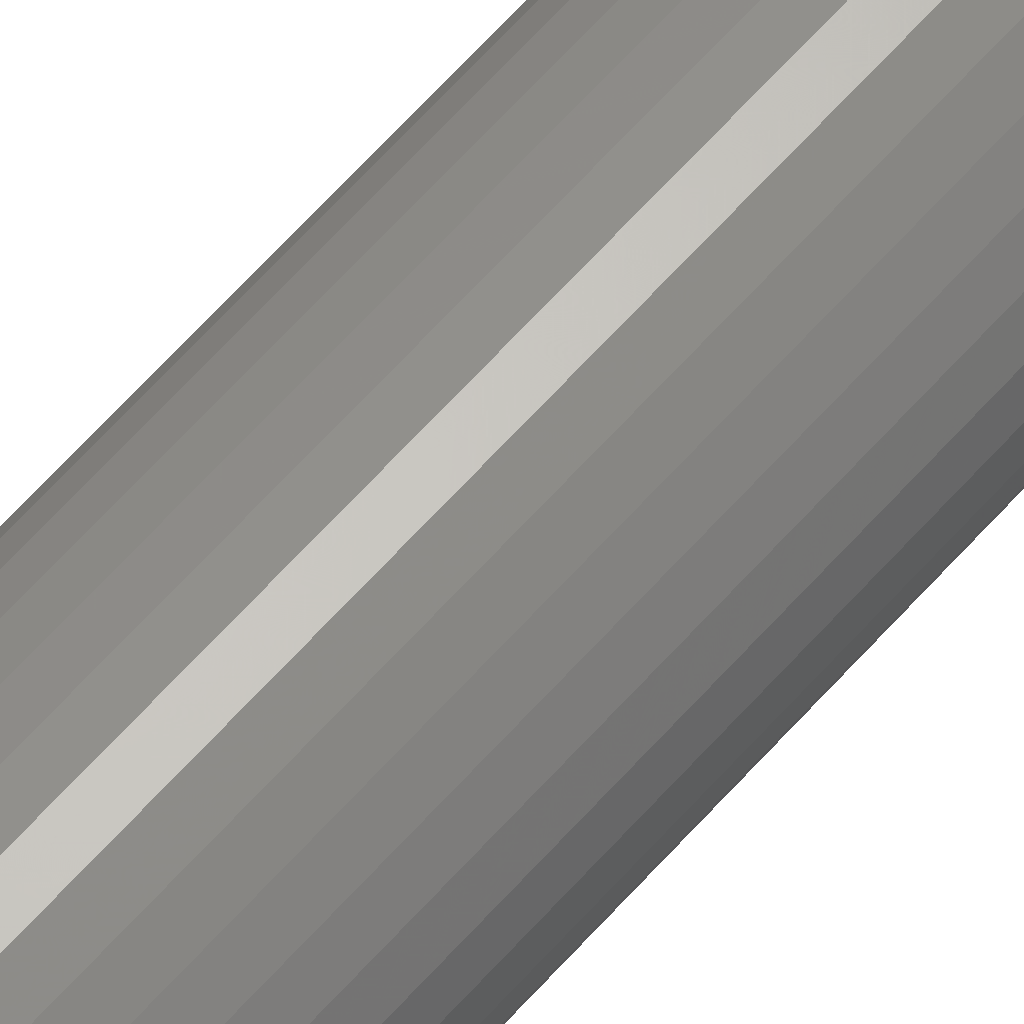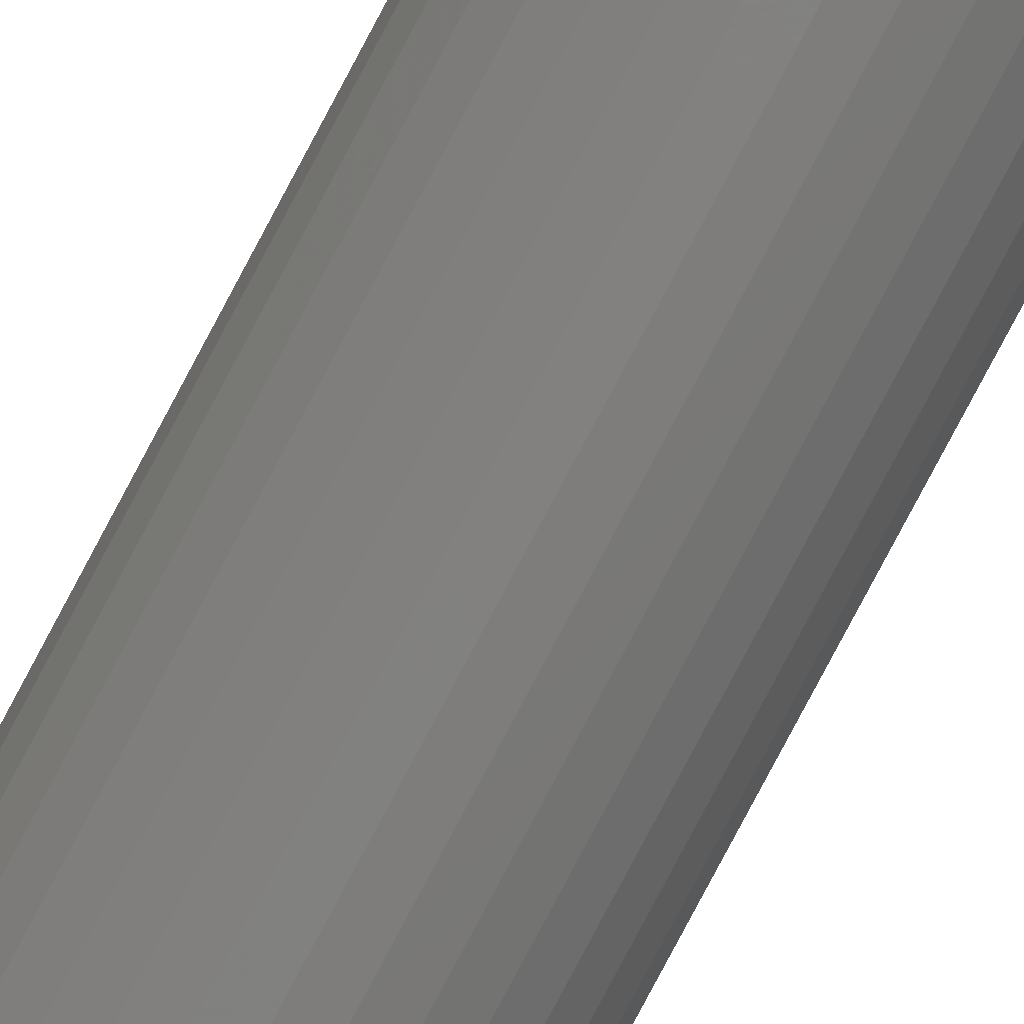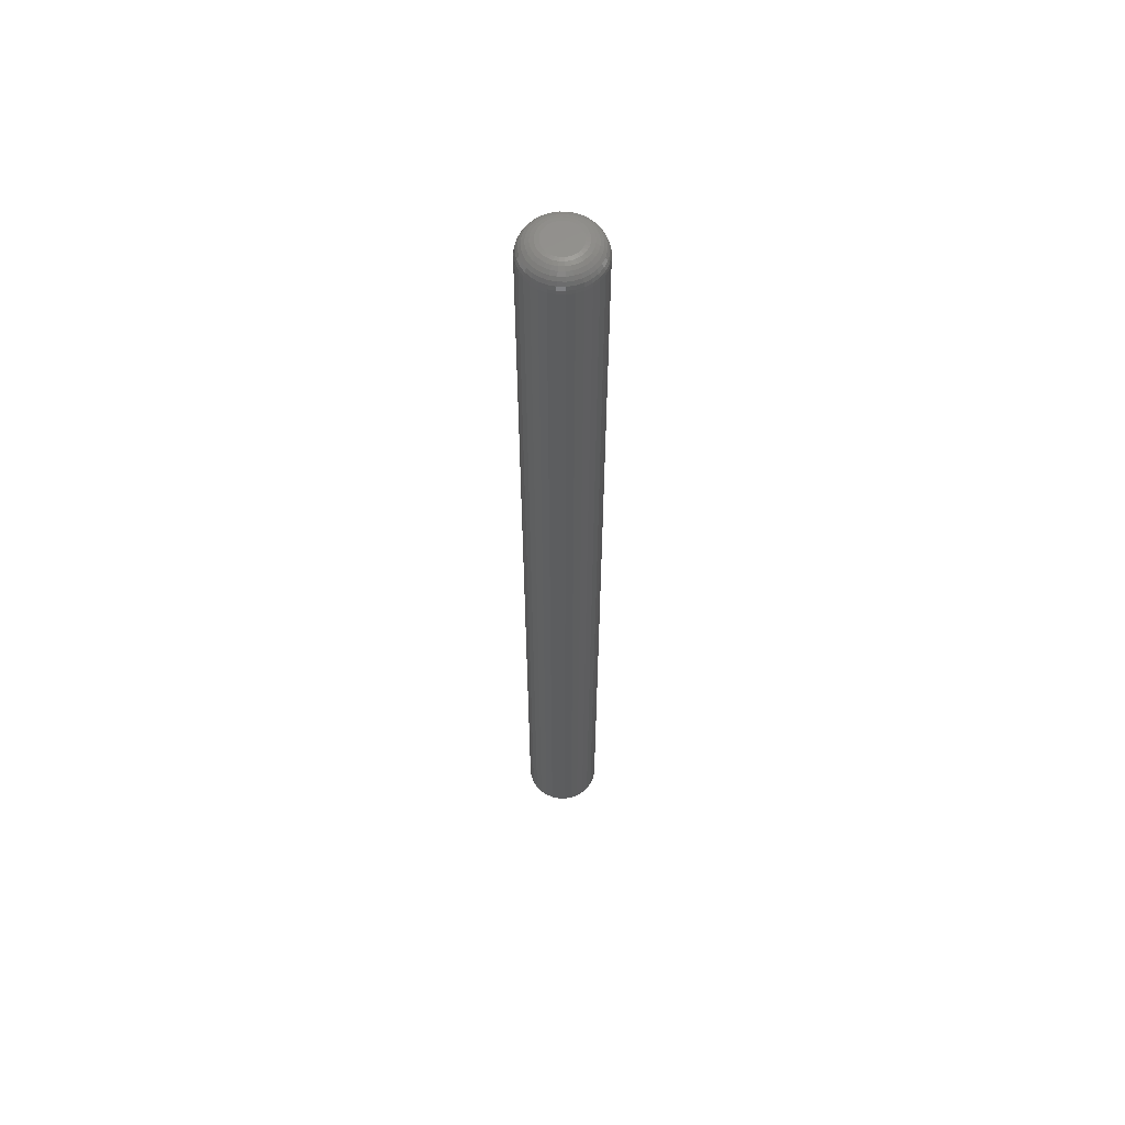
<metadata>
{"format":"stl","ext":"stl","renderer":"f3d","projection":"perspective","resolution":1024,"background":"white","views":[{"elev":61.1,"azim":40.8,"up":"+Y"},{"elev":-79.6,"azim":152.1,"up":"+Y"},{"elev":59.3,"azim":130.9,"up":"+Z"}]}
</metadata>
<code>
# stl→obj: 320 verts, 636 faces
v 0.0103 0.009886 0.75
v -0.009474 0.009886 0.75
v -0.01121 0.007767 0.75
v 0.01204 0.007767 0.75
v -0.0125 0.00535 0.75
v 0.01333 0.00535 0.75
v 0.01333 -0.00535 0.75
v -0.01121 -0.007767 0.75
v 0.01204 -0.007767 0.75
v -0.009474 -0.009886 0.75
v 0.0103 -0.009886 0.75
v -0.007356 -0.01162 0.75
v 0.008178 -0.01162 0.75
v -0.004939 -0.01292 0.75
v -0.002316 -0.01371 0.75
v 0.005761 -0.01292 0.75
v 0.0004112 -0.01398 0.75
v 0.003139 -0.01371 0.75
v 0.008178 0.01162 0.75
v 0.005761 0.01292 0.75
v 0.003139 0.01371 0.75
v 0.0004112 0.01398 0.75
v -0.002316 0.01371 0.75
v -0.004939 0.01292 0.75
v -0.007356 0.01162 0.75
v 0.01412 0.002727 0.75
v -0.0133 0.002727 0.75
v 0.01439 9.741e-18 0.75
v -0.01357 -9.956e-18 0.75
v 0.01412 -0.002727 0.75
v -0.0133 -0.002727 0.75
v -0.0125 -0.00535 0.75
v 0.03002 0 0
v 0.03002 -3.355e-17 0.7344
v 0.02945 -0.005776 0
v 0.02945 -0.005776 0.7344
v 0.02776 -0.01133 0
v 0.02776 -0.01133 0.7344
v 0.02503 -0.01645 0
v 0.02503 -0.01645 0.7344
v 0.02135 -0.02093 0
v 0.02135 -0.02093 0.7344
v 0.01686 -0.02462 0
v 0.01686 -0.02462 0.7344
v 0.01174 -0.02735 0
v 0.01174 -0.02735 0.7344
v 0.006187 -0.02904 0
v 0.006187 -0.02904 0.7344
v 0.0004112 -0.02961 0
v 0.0004112 -0.02961 0.7344
v -0.005365 -0.02904 0
v -0.005365 -0.02904 0.7344
v -0.01092 -0.02735 0
v -0.01092 -0.02735 0.7344
v -0.01604 -0.02462 0
v -0.01604 -0.02462 0.7344
v -0.02052 -0.02093 0
v -0.02052 -0.02093 0.7344
v -0.0242 -0.01645 0
v -0.0242 -0.01645 0.7344
v -0.02694 -0.01133 0
v -0.02694 -0.01133 0.7344
v -0.02863 -0.005776 0
v -0.02863 -0.005776 0.7344
v -0.02919 3.625e-18 0
v -0.02919 3.625e-18 0.7344
v -0.02863 0.005776 0
v -0.02863 0.005776 0.7344
v -0.02694 0.01133 0
v -0.02694 0.01133 0.7344
v -0.0242 0.01645 0
v -0.0242 0.01645 0.7344
v -0.02052 0.02093 0
v -0.02052 0.02093 0.7344
v -0.01604 0.02462 0
v -0.01604 0.02462 0.7344
v -0.01092 0.02735 0
v -0.01092 0.02735 0.7344
v -0.005365 0.02904 0
v -0.005365 0.02904 0.7344
v 0.0004112 0.02961 0
v 0.0004112 0.02961 0.7344
v 0.006187 0.02904 0
v 0.006187 0.02904 0.7344
v 0.01174 0.02735 0
v 0.01174 0.02735 0.7344
v 0.01686 0.02462 0
v 0.01686 0.02462 0.7344
v 0.02135 0.02093 0
v 0.02135 0.02093 0.7344
v 0.02503 0.01645 0
v 0.02503 0.01645 0.7344
v 0.02776 0.01133 0
v 0.02776 0.01133 0.7344
v 0.02945 0.005776 0
v 0.02945 0.005776 0.7344
v -0.01662 2.602e-18 0.7497
v -0.01629 0.003322 0.7497
v -0.01955 3.469e-18 0.7488
v -0.01916 0.003894 0.7488
v -0.02225 1.735e-18 0.7474
v -0.02181 0.004421 0.7474
v -0.02462 3.469e-18 0.7454
v -0.02414 0.004883 0.7454
v -0.02656 1.735e-18 0.7431
v -0.02604 0.005262 0.7431
v -0.028 1.735e-18 0.7404
v -0.02746 0.005544 0.7404
v -0.02889 3.469e-18 0.7374
v -0.02833 0.005717 0.7374
v 0.01711 0.003322 0.7497
v 0.01744 -1.301e-17 0.7497
v 0.01999 0.003894 0.7488
v 0.02037 -1.735e-17 0.7488
v 0.02264 0.004421 0.7474
v 0.02307 -1.908e-17 0.7474
v 0.02496 0.004883 0.7454
v 0.02544 -2.255e-17 0.7454
v 0.02686 0.005262 0.7431
v 0.02738 -2.255e-17 0.7431
v 0.02828 0.005544 0.7404
v 0.02883 -2.602e-17 0.7404
v 0.02915 0.005717 0.7374
v 0.02972 -2.776e-17 0.7374
v 0.01614 0.006517 0.7497
v 0.01885 0.007638 0.7488
v 0.02135 0.008672 0.7474
v 0.02353 0.009578 0.7454
v 0.02533 0.01032 0.7431
v 0.02666 0.01087 0.7404
v 0.02749 0.01121 0.7374
v 0.01457 0.009461 0.7497
v 0.01701 0.01109 0.7488
v 0.01925 0.01259 0.7474
v 0.02122 0.01391 0.7454
v 0.02284 0.01498 0.7431
v 0.02404 0.01579 0.7404
v 0.02478 0.01628 0.7374
v 0.01245 0.01204 0.7497
v 0.01452 0.01411 0.7488
v 0.01643 0.01602 0.7474
v 0.01811 0.0177 0.7454
v 0.01948 0.01907 0.7431
v 0.0205 0.02009 0.7404
v 0.02113 0.02072 0.7374
v 0.009872 0.01416 0.7497
v 0.0115 0.0166 0.7488
v 0.013 0.01884 0.7474
v 0.01432 0.02081 0.7454
v 0.0154 0.02243 0.7431
v 0.0162 0.02363 0.7404
v 0.01669 0.02437 0.7374
v 0.006928 0.01573 0.7497
v 0.008049 0.01844 0.7488
v 0.009083 0.02094 0.7474
v 0.009989 0.02312 0.7454
v 0.01073 0.02492 0.7431
v 0.01129 0.02625 0.7404
v 0.01163 0.02707 0.7374
v 0.003733 0.0167 0.7497
v 0.004305 0.01958 0.7488
v 0.004832 0.02223 0.7474
v 0.005294 0.02455 0.7454
v 0.005673 0.02645 0.7431
v 0.005955 0.02787 0.7404
v 0.006128 0.02874 0.7374
v 0.0004112 0.01703 0.7497
v 0.0004112 0.01996 0.7488
v 0.0004112 0.02266 0.7474
v 0.0004112 0.02503 0.7454
v 0.0004112 0.02697 0.7431
v 0.0004112 0.02842 0.7404
v 0.0004112 0.02931 0.7374
v -0.002911 0.0167 0.7497
v -0.003483 0.01958 0.7488
v -0.00401 0.02223 0.7474
v -0.004472 0.02455 0.7454
v -0.004851 0.02645 0.7431
v -0.005132 0.02787 0.7404
v -0.005306 0.02874 0.7374
v -0.006105 0.01573 0.7497
v -0.007227 0.01844 0.7488
v -0.008261 0.02094 0.7474
v -0.009167 0.02312 0.7454
v -0.009911 0.02492 0.7431
v -0.01046 0.02625 0.7404
v -0.0108 0.02707 0.7374
v -0.009049 0.01416 0.7497
v -0.01068 0.0166 0.7488
v -0.01218 0.01884 0.7474
v -0.01349 0.02081 0.7454
v -0.01457 0.02243 0.7431
v -0.01538 0.02363 0.7404
v -0.01587 0.02437 0.7374
v -0.01163 0.01204 0.7497
v -0.0137 0.01411 0.7488
v -0.01561 0.01602 0.7474
v -0.01729 0.0177 0.7454
v -0.01866 0.01907 0.7431
v -0.01968 0.02009 0.7404
v -0.02031 0.02072 0.7374
v -0.01375 0.009461 0.7497
v -0.01618 0.01109 0.7488
v -0.01843 0.01259 0.7474
v -0.0204 0.01391 0.7454
v -0.02202 0.01498 0.7431
v -0.02322 0.01579 0.7404
v -0.02396 0.01628 0.7374
v -0.01532 0.006517 0.7497
v -0.01803 0.007638 0.7488
v -0.02052 0.008672 0.7474
v -0.02271 0.009578 0.7454
v -0.02451 0.01032 0.7431
v -0.02584 0.01087 0.7404
v -0.02666 0.01121 0.7374
v 0.01711 -0.003322 0.7497
v 0.01999 -0.003894 0.7488
v 0.02264 -0.004421 0.7474
v 0.02496 -0.004883 0.7454
v 0.02686 -0.005262 0.7431
v 0.02828 -0.005544 0.7404
v 0.02915 -0.005717 0.7374
v -0.01629 -0.003322 0.7497
v -0.01916 -0.003894 0.7488
v -0.02181 -0.004421 0.7474
v -0.02414 -0.004883 0.7454
v -0.02604 -0.005262 0.7431
v -0.02746 -0.005544 0.7404
v -0.02833 -0.005717 0.7374
v -0.01532 -0.006517 0.7497
v -0.01803 -0.007638 0.7488
v -0.02052 -0.008672 0.7474
v -0.02271 -0.009578 0.7454
v -0.02451 -0.01032 0.7431
v -0.02584 -0.01087 0.7404
v -0.02666 -0.01121 0.7374
v -0.01375 -0.009461 0.7497
v -0.01618 -0.01109 0.7488
v -0.01843 -0.01259 0.7474
v -0.0204 -0.01391 0.7454
v -0.02202 -0.01498 0.7431
v -0.02322 -0.01579 0.7404
v -0.02396 -0.01628 0.7374
v -0.01163 -0.01204 0.7497
v -0.0137 -0.01411 0.7488
v -0.01561 -0.01602 0.7474
v -0.01729 -0.0177 0.7454
v -0.01866 -0.01907 0.7431
v -0.01968 -0.02009 0.7404
v -0.02031 -0.02072 0.7374
v -0.009049 -0.01416 0.7497
v -0.01068 -0.0166 0.7488
v -0.01218 -0.01884 0.7474
v -0.01349 -0.02081 0.7454
v -0.01457 -0.02243 0.7431
v -0.01538 -0.02363 0.7404
v -0.01587 -0.02437 0.7374
v -0.006105 -0.01573 0.7497
v -0.007227 -0.01844 0.7488
v -0.008261 -0.02094 0.7474
v -0.009167 -0.02312 0.7454
v -0.009911 -0.02492 0.7431
v -0.01046 -0.02625 0.7404
v -0.0108 -0.02707 0.7374
v -0.002911 -0.0167 0.7497
v -0.003483 -0.01958 0.7488
v -0.00401 -0.02223 0.7474
v -0.004472 -0.02455 0.7454
v -0.004851 -0.02645 0.7431
v -0.005132 -0.02787 0.7404
v -0.005306 -0.02874 0.7374
v 0.0004112 -0.01703 0.7497
v 0.0004112 -0.01996 0.7488
v 0.0004112 -0.02266 0.7474
v 0.0004112 -0.02503 0.7454
v 0.0004112 -0.02697 0.7431
v 0.0004112 -0.02842 0.7404
v 0.0004112 -0.02931 0.7374
v 0.003733 -0.0167 0.7497
v 0.004305 -0.01958 0.7488
v 0.004832 -0.02223 0.7474
v 0.005294 -0.02455 0.7454
v 0.005673 -0.02645 0.7431
v 0.005955 -0.02787 0.7404
v 0.006128 -0.02874 0.7374
v 0.006928 -0.01573 0.7497
v 0.008049 -0.01844 0.7488
v 0.009083 -0.02094 0.7474
v 0.009989 -0.02312 0.7454
v 0.01073 -0.02492 0.7431
v 0.01129 -0.02625 0.7404
v 0.01163 -0.02707 0.7374
v 0.009872 -0.01416 0.7497
v 0.0115 -0.0166 0.7488
v 0.013 -0.01884 0.7474
v 0.01432 -0.02081 0.7454
v 0.0154 -0.02243 0.7431
v 0.0162 -0.02363 0.7404
v 0.01669 -0.02437 0.7374
v 0.01245 -0.01204 0.7497
v 0.01452 -0.01411 0.7488
v 0.01643 -0.01602 0.7474
v 0.01811 -0.0177 0.7454
v 0.01948 -0.01907 0.7431
v 0.0205 -0.02009 0.7404
v 0.02113 -0.02072 0.7374
v 0.01457 -0.009461 0.7497
v 0.01701 -0.01109 0.7488
v 0.01925 -0.01259 0.7474
v 0.02122 -0.01391 0.7454
v 0.02284 -0.01498 0.7431
v 0.02404 -0.01579 0.7404
v 0.02478 -0.01628 0.7374
v 0.01614 -0.006517 0.7497
v 0.01885 -0.007638 0.7488
v 0.02135 -0.008672 0.7474
v 0.02353 -0.009578 0.7454
v 0.02533 -0.01032 0.7431
v 0.02666 -0.01087 0.7404
v 0.02749 -0.01121 0.7374
f 1 2 3
f 1 3 4
f 4 3 5
f 4 5 6
f 7 8 9
f 9 8 10
f 9 10 11
f 11 10 12
f 11 12 13
f 12 14 13
f 13 14 15
f 13 15 16
f 15 17 16
f 16 17 18
f 19 20 21
f 19 21 22
f 19 22 23
f 19 23 24
f 19 24 25
f 19 25 2
f 19 2 1
f 6 5 26
f 26 5 27
f 26 27 28
f 28 27 29
f 28 29 30
f 30 29 31
f 30 31 7
f 7 31 32
f 7 32 8
f 33 34 35
f 35 34 36
f 35 36 37
f 37 36 38
f 37 38 39
f 39 38 40
f 39 40 41
f 41 40 42
f 41 42 43
f 43 42 44
f 43 44 45
f 45 44 46
f 45 46 47
f 47 46 48
f 47 48 49
f 49 48 50
f 49 50 51
f 51 50 52
f 51 52 53
f 53 52 54
f 53 54 55
f 55 54 56
f 55 56 57
f 57 56 58
f 57 58 59
f 59 58 60
f 59 60 61
f 61 60 62
f 61 62 63
f 63 62 64
f 63 64 65
f 65 64 66
f 65 66 67
f 67 66 68
f 67 68 69
f 69 68 70
f 69 70 71
f 71 70 72
f 71 72 73
f 73 72 74
f 73 74 75
f 75 74 76
f 75 76 77
f 77 76 78
f 77 78 79
f 79 78 80
f 79 80 81
f 81 80 82
f 81 82 83
f 83 82 84
f 83 84 85
f 85 84 86
f 85 86 87
f 87 86 88
f 87 88 89
f 89 88 90
f 89 90 91
f 91 90 92
f 91 92 93
f 93 92 94
f 93 94 95
f 95 94 96
f 95 96 33
f 33 96 34
f 29 27 97
f 97 27 98
f 97 98 99
f 99 98 100
f 99 100 101
f 101 100 102
f 101 102 103
f 103 102 104
f 103 104 105
f 105 104 106
f 105 106 107
f 107 106 108
f 107 108 109
f 109 108 110
f 109 110 66
f 66 110 68
f 26 28 111
f 111 28 112
f 111 112 113
f 113 112 114
f 113 114 115
f 115 114 116
f 115 116 117
f 117 116 118
f 117 118 119
f 119 118 120
f 119 120 121
f 121 120 122
f 121 122 123
f 123 122 124
f 123 124 96
f 96 124 34
f 6 26 125
f 125 26 111
f 125 111 126
f 126 111 113
f 126 113 127
f 127 113 115
f 127 115 128
f 128 115 117
f 128 117 129
f 129 117 119
f 129 119 130
f 130 119 121
f 130 121 131
f 131 121 123
f 131 123 94
f 94 123 96
f 4 6 132
f 132 6 125
f 132 125 133
f 133 125 126
f 133 126 134
f 134 126 127
f 134 127 135
f 135 127 128
f 135 128 136
f 136 128 129
f 136 129 137
f 137 129 130
f 137 130 138
f 138 130 131
f 138 131 92
f 92 131 94
f 1 4 139
f 139 4 132
f 139 132 140
f 140 132 133
f 140 133 141
f 141 133 134
f 141 134 142
f 142 134 135
f 142 135 143
f 143 135 136
f 143 136 144
f 144 136 137
f 144 137 145
f 145 137 138
f 145 138 90
f 90 138 92
f 19 1 146
f 146 1 139
f 146 139 147
f 147 139 140
f 147 140 148
f 148 140 141
f 148 141 149
f 149 141 142
f 149 142 150
f 150 142 143
f 150 143 151
f 151 143 144
f 151 144 152
f 152 144 145
f 152 145 88
f 88 145 90
f 20 19 153
f 153 19 146
f 153 146 154
f 154 146 147
f 154 147 155
f 155 147 148
f 155 148 156
f 156 148 149
f 156 149 157
f 157 149 150
f 157 150 158
f 158 150 151
f 158 151 159
f 159 151 152
f 159 152 86
f 86 152 88
f 21 20 160
f 160 20 153
f 160 153 161
f 161 153 154
f 161 154 162
f 162 154 155
f 162 155 163
f 163 155 156
f 163 156 164
f 164 156 157
f 164 157 165
f 165 157 158
f 165 158 166
f 166 158 159
f 166 159 84
f 84 159 86
f 22 21 167
f 167 21 160
f 167 160 168
f 168 160 161
f 168 161 169
f 169 161 162
f 169 162 170
f 170 162 163
f 170 163 171
f 171 163 164
f 171 164 172
f 172 164 165
f 172 165 173
f 173 165 166
f 173 166 82
f 82 166 84
f 23 22 174
f 174 22 167
f 174 167 175
f 175 167 168
f 175 168 176
f 176 168 169
f 176 169 177
f 177 169 170
f 177 170 178
f 178 170 171
f 178 171 179
f 179 171 172
f 179 172 180
f 180 172 173
f 180 173 80
f 80 173 82
f 24 23 181
f 181 23 174
f 181 174 182
f 182 174 175
f 182 175 183
f 183 175 176
f 183 176 184
f 184 176 177
f 184 177 185
f 185 177 178
f 185 178 186
f 186 178 179
f 186 179 187
f 187 179 180
f 187 180 78
f 78 180 80
f 25 24 188
f 188 24 181
f 188 181 189
f 189 181 182
f 189 182 190
f 190 182 183
f 190 183 191
f 191 183 184
f 191 184 192
f 192 184 185
f 192 185 193
f 193 185 186
f 193 186 194
f 194 186 187
f 194 187 76
f 76 187 78
f 2 25 195
f 195 25 188
f 195 188 196
f 196 188 189
f 196 189 197
f 197 189 190
f 197 190 198
f 198 190 191
f 198 191 199
f 199 191 192
f 199 192 200
f 200 192 193
f 200 193 201
f 201 193 194
f 201 194 74
f 74 194 76
f 3 2 202
f 202 2 195
f 202 195 203
f 203 195 196
f 203 196 204
f 204 196 197
f 204 197 205
f 205 197 198
f 205 198 206
f 206 198 199
f 206 199 207
f 207 199 200
f 207 200 208
f 208 200 201
f 208 201 72
f 72 201 74
f 5 3 209
f 209 3 202
f 209 202 210
f 210 202 203
f 210 203 211
f 211 203 204
f 211 204 212
f 212 204 205
f 212 205 213
f 213 205 206
f 213 206 214
f 214 206 207
f 214 207 215
f 215 207 208
f 215 208 70
f 70 208 72
f 27 5 98
f 98 5 209
f 98 209 100
f 100 209 210
f 100 210 102
f 102 210 211
f 102 211 104
f 104 211 212
f 104 212 106
f 106 212 213
f 106 213 108
f 108 213 214
f 108 214 110
f 110 214 215
f 110 215 68
f 68 215 70
f 28 30 112
f 112 30 216
f 112 216 114
f 114 216 217
f 114 217 116
f 116 217 218
f 116 218 118
f 118 218 219
f 118 219 120
f 120 219 220
f 120 220 122
f 122 220 221
f 122 221 124
f 124 221 222
f 124 222 34
f 34 222 36
f 31 29 223
f 223 29 97
f 223 97 224
f 224 97 99
f 224 99 225
f 225 99 101
f 225 101 226
f 226 101 103
f 226 103 227
f 227 103 105
f 227 105 228
f 228 105 107
f 228 107 229
f 229 107 109
f 229 109 64
f 64 109 66
f 32 31 230
f 230 31 223
f 230 223 231
f 231 223 224
f 231 224 232
f 232 224 225
f 232 225 233
f 233 225 226
f 233 226 234
f 234 226 227
f 234 227 235
f 235 227 228
f 235 228 236
f 236 228 229
f 236 229 62
f 62 229 64
f 8 32 237
f 237 32 230
f 237 230 238
f 238 230 231
f 238 231 239
f 239 231 232
f 239 232 240
f 240 232 233
f 240 233 241
f 241 233 234
f 241 234 242
f 242 234 235
f 242 235 243
f 243 235 236
f 243 236 60
f 60 236 62
f 10 8 244
f 244 8 237
f 244 237 245
f 245 237 238
f 245 238 246
f 246 238 239
f 246 239 247
f 247 239 240
f 247 240 248
f 248 240 241
f 248 241 249
f 249 241 242
f 249 242 250
f 250 242 243
f 250 243 58
f 58 243 60
f 12 10 251
f 251 10 244
f 251 244 252
f 252 244 245
f 252 245 253
f 253 245 246
f 253 246 254
f 254 246 247
f 254 247 255
f 255 247 248
f 255 248 256
f 256 248 249
f 256 249 257
f 257 249 250
f 257 250 56
f 56 250 58
f 14 12 258
f 258 12 251
f 258 251 259
f 259 251 252
f 259 252 260
f 260 252 253
f 260 253 261
f 261 253 254
f 261 254 262
f 262 254 255
f 262 255 263
f 263 255 256
f 263 256 264
f 264 256 257
f 264 257 54
f 54 257 56
f 15 14 265
f 265 14 258
f 265 258 266
f 266 258 259
f 266 259 267
f 267 259 260
f 267 260 268
f 268 260 261
f 268 261 269
f 269 261 262
f 269 262 270
f 270 262 263
f 270 263 271
f 271 263 264
f 271 264 52
f 52 264 54
f 17 15 272
f 272 15 265
f 272 265 273
f 273 265 266
f 273 266 274
f 274 266 267
f 274 267 275
f 275 267 268
f 275 268 276
f 276 268 269
f 276 269 277
f 277 269 270
f 277 270 278
f 278 270 271
f 278 271 50
f 50 271 52
f 18 17 279
f 279 17 272
f 279 272 280
f 280 272 273
f 280 273 281
f 281 273 274
f 281 274 282
f 282 274 275
f 282 275 283
f 283 275 276
f 283 276 284
f 284 276 277
f 284 277 285
f 285 277 278
f 285 278 48
f 48 278 50
f 16 18 286
f 286 18 279
f 286 279 287
f 287 279 280
f 287 280 288
f 288 280 281
f 288 281 289
f 289 281 282
f 289 282 290
f 290 282 283
f 290 283 291
f 291 283 284
f 291 284 292
f 292 284 285
f 292 285 46
f 46 285 48
f 13 16 293
f 293 16 286
f 293 286 294
f 294 286 287
f 294 287 295
f 295 287 288
f 295 288 296
f 296 288 289
f 296 289 297
f 297 289 290
f 297 290 298
f 298 290 291
f 298 291 299
f 299 291 292
f 299 292 44
f 44 292 46
f 11 13 300
f 300 13 293
f 300 293 301
f 301 293 294
f 301 294 302
f 302 294 295
f 302 295 303
f 303 295 296
f 303 296 304
f 304 296 297
f 304 297 305
f 305 297 298
f 305 298 306
f 306 298 299
f 306 299 42
f 42 299 44
f 9 11 307
f 307 11 300
f 307 300 308
f 308 300 301
f 308 301 309
f 309 301 302
f 309 302 310
f 310 302 303
f 310 303 311
f 311 303 304
f 311 304 312
f 312 304 305
f 312 305 313
f 313 305 306
f 313 306 40
f 40 306 42
f 7 9 314
f 314 9 307
f 314 307 315
f 315 307 308
f 315 308 316
f 316 308 309
f 316 309 317
f 317 309 310
f 317 310 318
f 318 310 311
f 318 311 319
f 319 311 312
f 319 312 320
f 320 312 313
f 320 313 38
f 38 313 40
f 30 7 216
f 216 7 314
f 216 314 217
f 217 314 315
f 217 315 218
f 218 315 316
f 218 316 219
f 219 316 317
f 219 317 220
f 220 317 318
f 220 318 221
f 221 318 319
f 221 319 222
f 222 319 320
f 222 320 36
f 36 320 38
f 77 79 81
f 77 81 83
f 85 77 83
f 75 77 85
f 87 75 85
f 73 75 87
f 89 73 87
f 71 73 89
f 91 71 89
f 69 71 91
f 93 69 91
f 67 69 93
f 95 67 93
f 37 61 35
f 59 61 37
f 39 59 37
f 57 59 39
f 41 57 39
f 55 57 41
f 43 55 41
f 53 55 43
f 45 53 43
f 51 53 45
f 49 51 45
f 47 49 45
f 61 63 35
f 35 63 65
f 35 65 33
f 33 65 67
f 33 67 95

</code>
